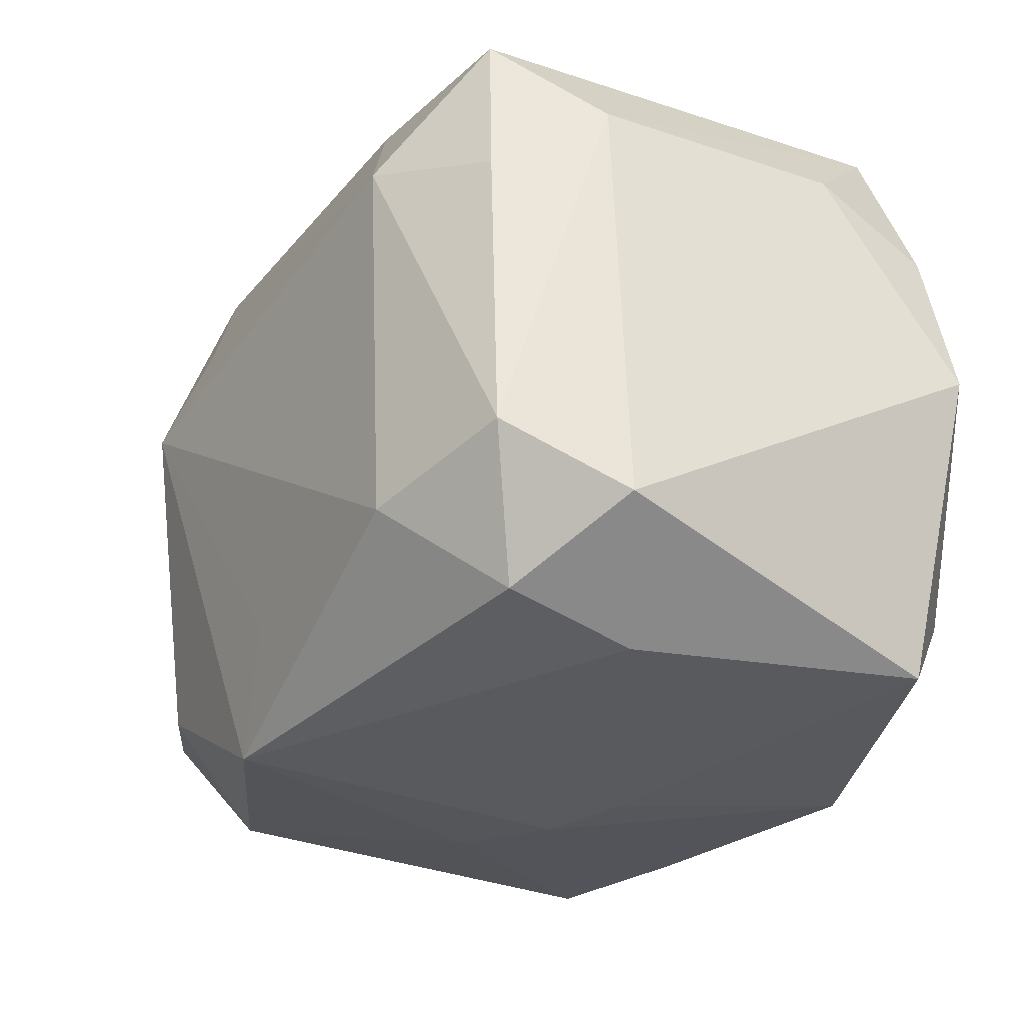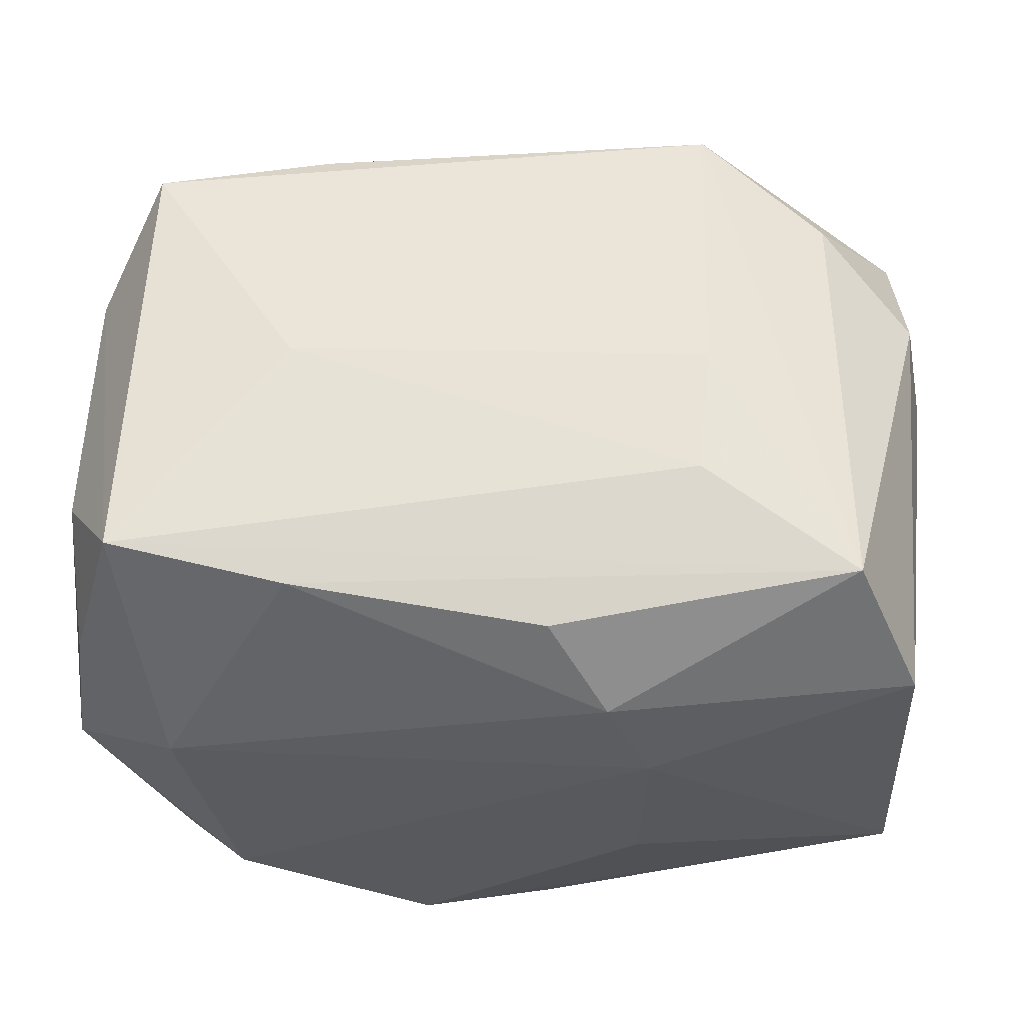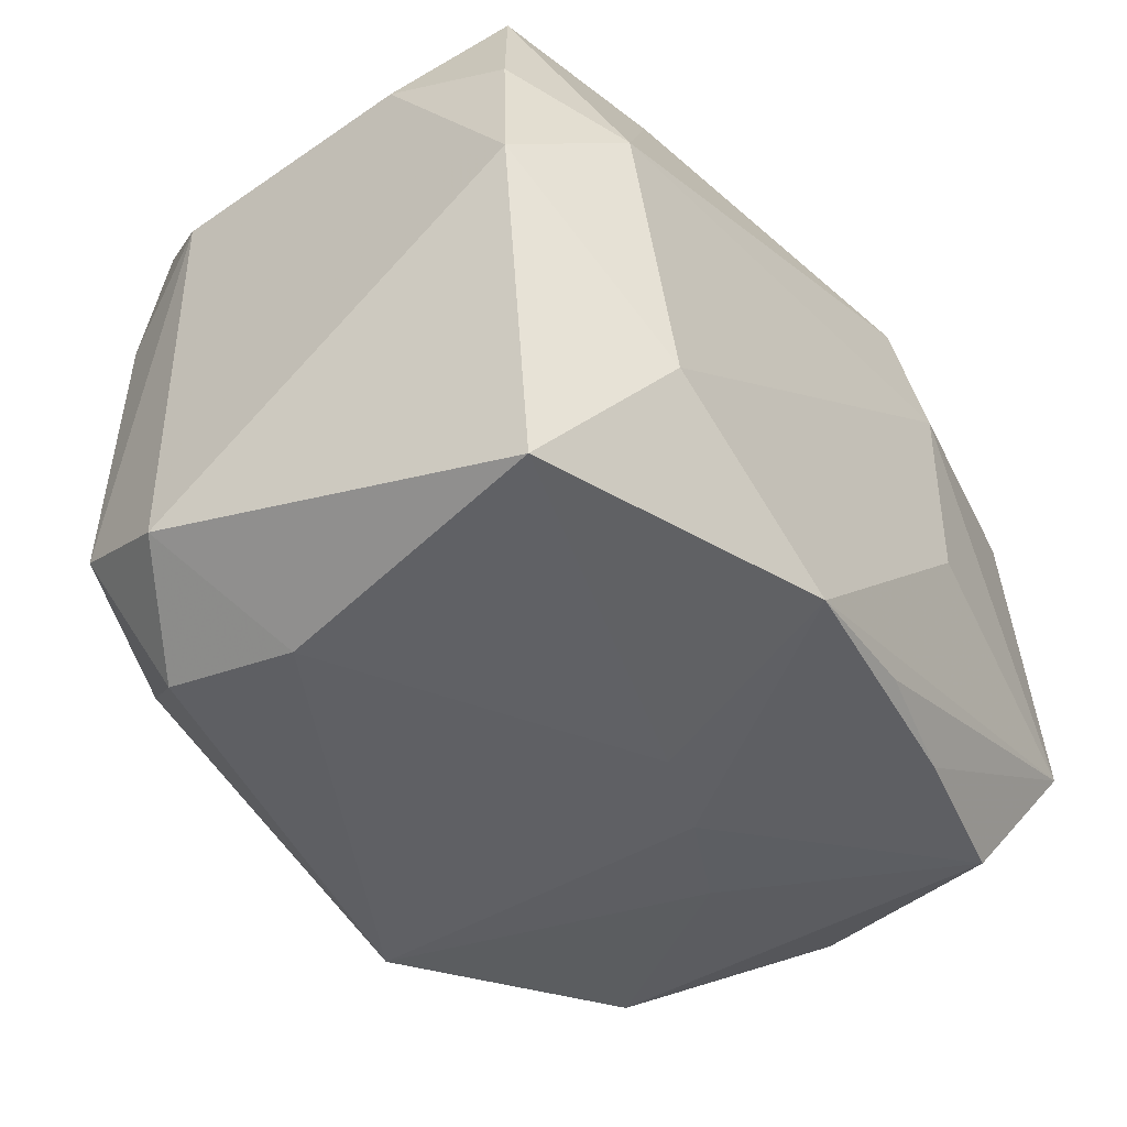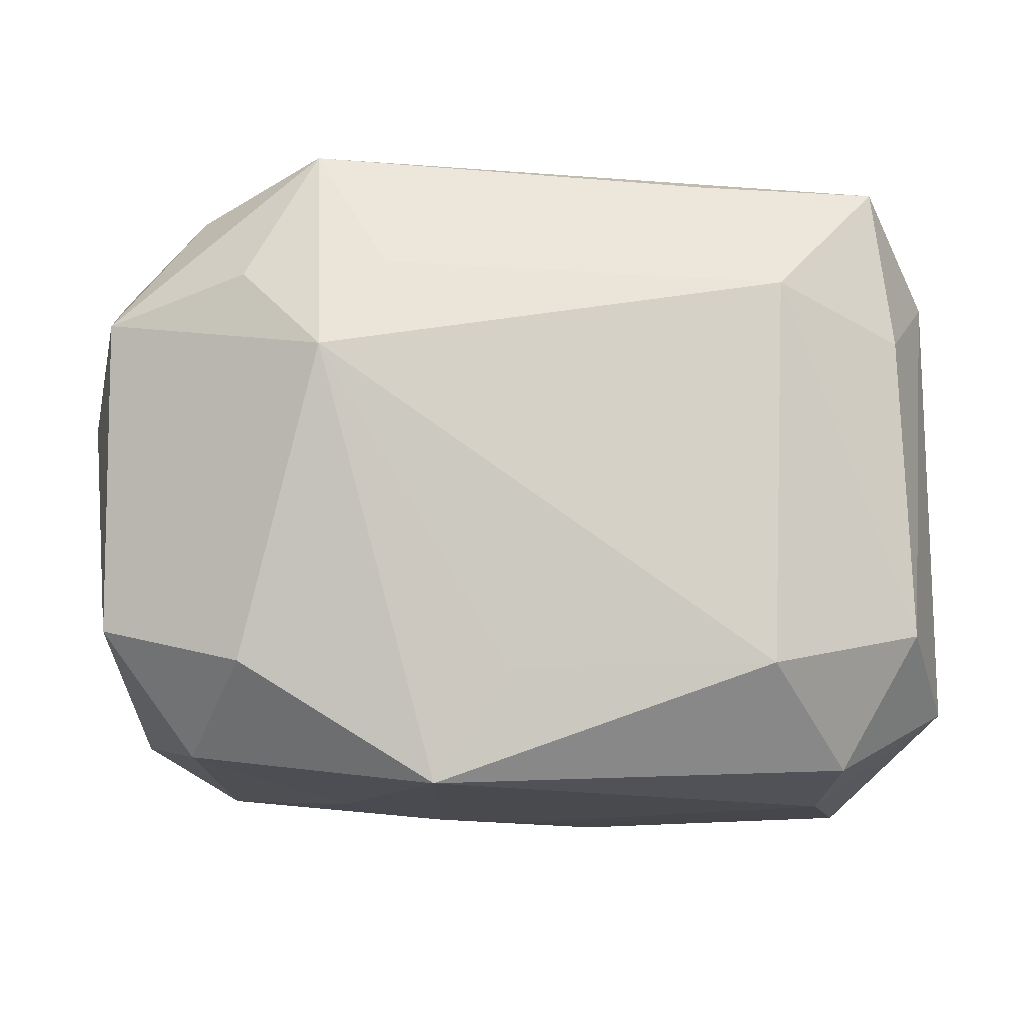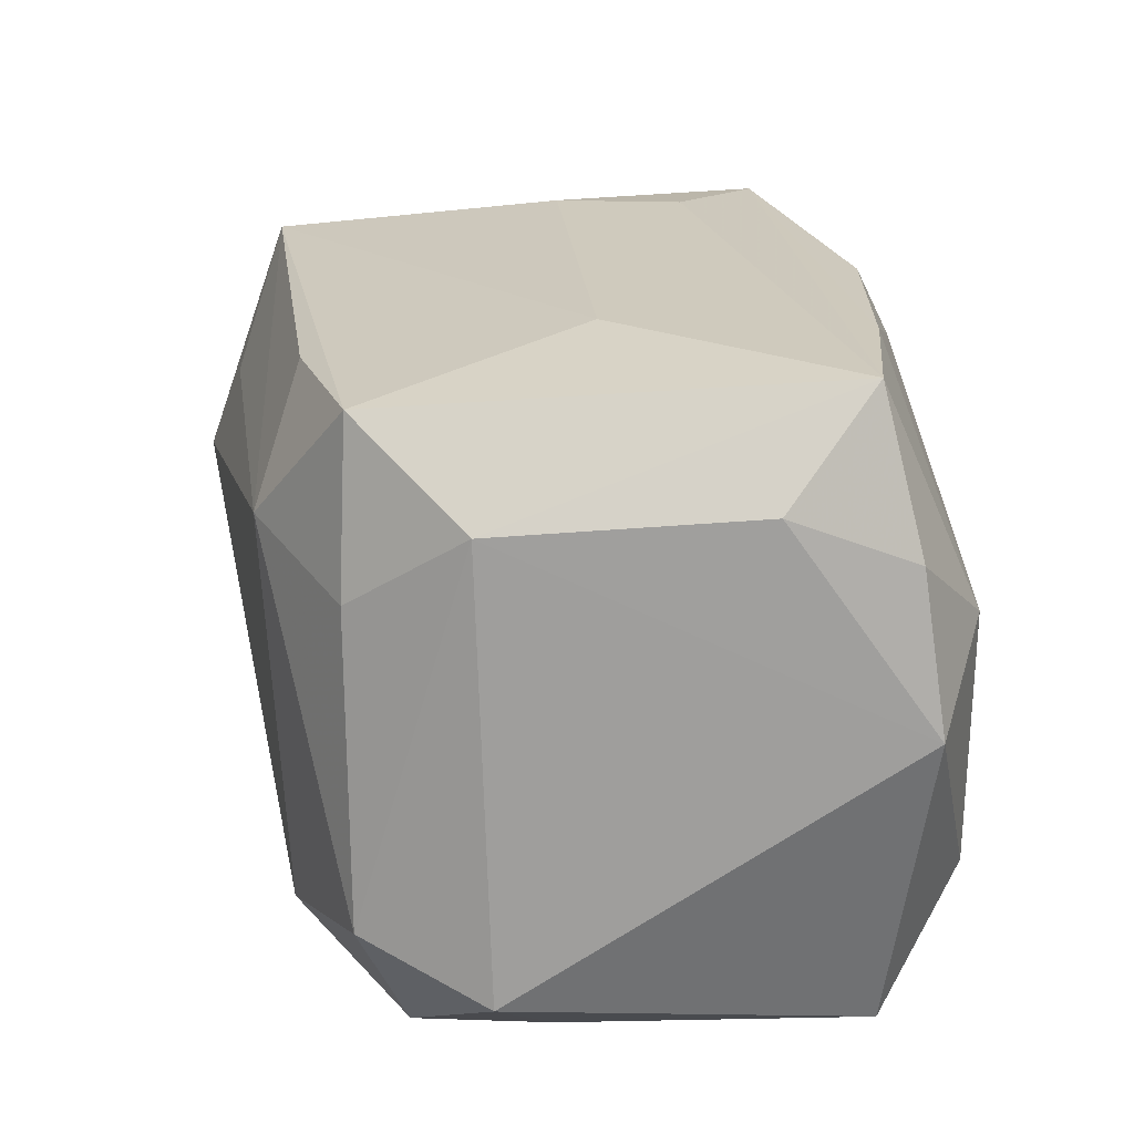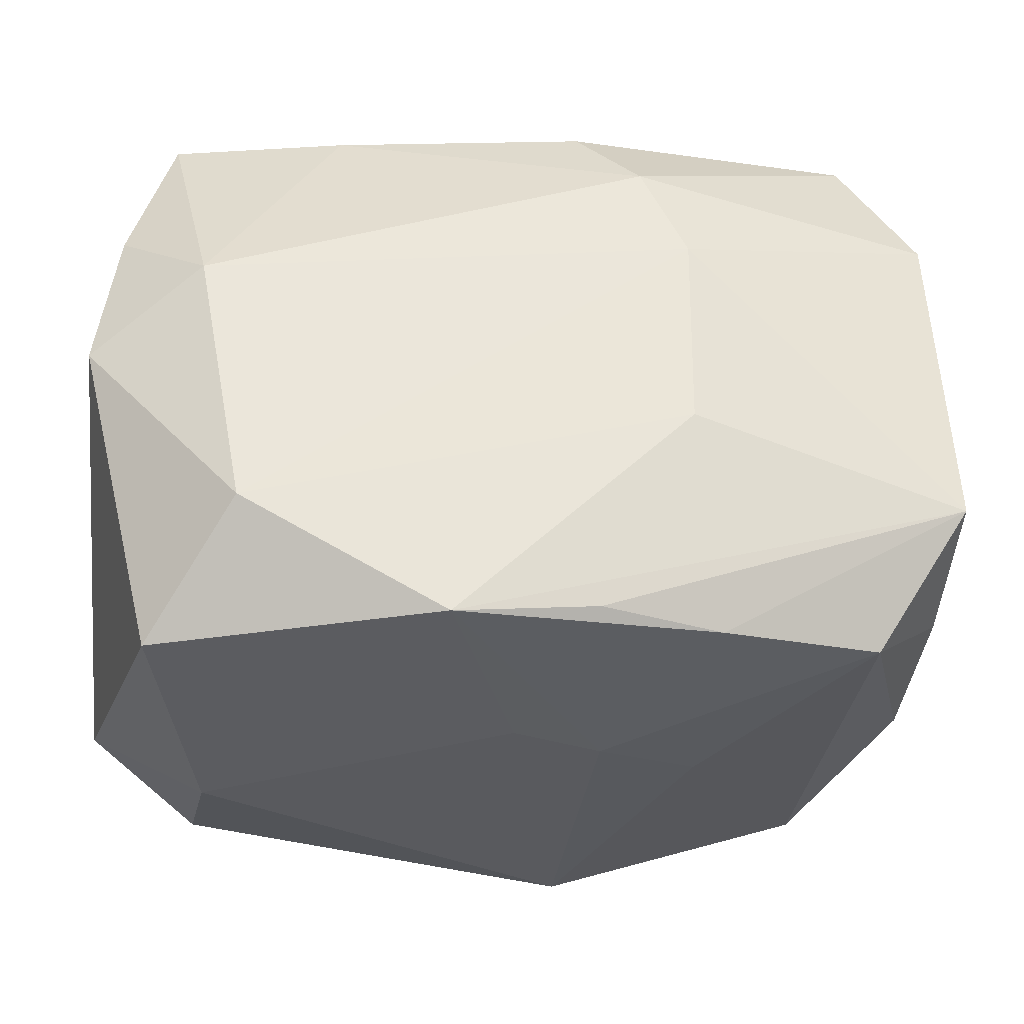
<metadata>
{"format":"obj","ext":"obj","renderer":"f3d","projection":"perspective","resolution":1024,"background":"white","views":[{"elev":-31.1,"azim":62.4,"up":"+Z"},{"elev":59.3,"azim":-177.9,"up":"+Z"},{"elev":-44.7,"azim":127.5,"up":"+Z"},{"elev":-13.2,"azim":1.6,"up":"+Z"},{"elev":20.1,"azim":84.1,"up":"+Z"},{"elev":-31.3,"azim":175.2,"up":"+Z"}]}
</metadata>
<code>
v -0.0003251 -0.02603 -0.01819
v 0.03652 0.009596 0.01721
v 0.006449 0.02743 -0.02625
v 0.02264 -0.0271 0.01423
v -0.01628 0.001409 -0.02649
v 0.03291 -0.02105 0.01055
v 0.03047 0.01936 -0.02612
v 0.01649 -0.02332 0.02423
v -0.0293 0.0183 0.02666
v 0.02776 -0.01668 -0.02566
v -0.02774 -0.01549 -0.02419
v 0.03379 -0.02085 -0.01493
v 0.02346 0.02727 -0.01645
v -0.01313 0.02806 -0.007475
v 0.02161 -0.02522 -0.01779
v 0.03648 -0.01199 0.01649
v -0.03616 0.02387 -0.01301
v -0.01574 -0.03137 0.007914
v -0.01696 -0.0007768 0.02855
v -0.0155 0.02319 -0.02495
v -0.03489 -0.02027 -0.01406
v -0.009481 0.02724 0.01783
v -0.03498 -0.02166 0.01263
v -0.03824 -0.01022 0.006267
v 0.02644 -0.005316 -0.02751
v -0.01056 -0.0286 0.01593
v 0.01673 0.02041 0.02528
v -0.03448 0.001488 -0.02127
v 0.03686 0.02189 -0.0002753
v 0.03686 -0.01083 -0.02021
v -0.03503 0.02232 0.01469
v -0.02275 -0.02709 0.01538
v -0.004417 0.02326 0.02483
v -0.02766 -0.01782 0.02327
v -0.005395 0.026 -0.02454
v -0.03576 0.01222 -0.0176
v -0.01637 0.009977 0.02827
v -0.007545 0.005977 -0.02749
v 0.03157 0.01742 0.02569
v 0.03124 -0.02039 0.0244
v -0.01325 0.02822 0.009329
v -0.006426 -0.02448 -0.02751
v 0.03517 0.02022 0.01278
v -0.02272 -0.02511 -0.01741
v -0.03585 -0.01102 0.01791
v -0.02895 0.01959 -0.02425
v 0.02761 0.02647 0.006253
v -0.01685 -0.02466 0.02678
v 4.337e-05 0.008955 -0.02751
v 0.01801 -0.001264 0.02694
f 19 9 48
f 10 15 42
f 37 9 19
f 37 39 9
f 41 17 31
f 31 17 24
f 24 45 31
f 31 45 9
f 46 11 28
f 18 15 4
f 25 10 42
f 25 7 30
f 30 10 25
f 46 38 5
f 5 38 42
f 5 11 46
f 42 11 5
f 34 48 9
f 9 45 34
f 9 39 27
f 27 33 9
f 39 47 27
f 22 47 41
f 41 31 22
f 33 27 22
f 22 27 47
f 9 33 22
f 22 31 9
f 50 40 39
f 50 37 19
f 39 37 50
f 19 48 50
f 48 40 50
f 8 48 4
f 4 40 8
f 8 40 48
f 39 40 16
f 17 3 35
f 7 3 13
f 41 47 13
f 14 17 41
f 14 3 17
f 41 13 14
f 14 13 3
f 36 17 46
f 46 28 36
f 24 17 36
f 44 11 42
f 42 18 44
f 42 15 1
f 1 18 42
f 15 18 1
f 4 48 26
f 26 18 4
f 48 18 26
f 42 38 49
f 49 25 42
f 38 3 49
f 49 3 7
f 7 25 49
f 23 34 45
f 23 45 24
f 48 34 23
f 4 15 12
f 12 10 30
f 15 10 12
f 30 16 12
f 39 16 2
f 6 16 40
f 6 40 4
f 6 12 16
f 4 12 6
f 46 17 20
f 17 35 20
f 20 35 3
f 20 38 46
f 20 3 38
f 32 18 48
f 48 23 32
f 32 23 18
f 11 44 21
f 21 44 18
f 18 23 21
f 21 28 11
f 21 23 24
f 24 36 21
f 21 36 28
f 30 7 29
f 7 13 29
f 29 16 30
f 29 2 16
f 29 13 47
f 39 2 43
f 2 29 43
f 43 47 39
f 43 29 47

</code>
